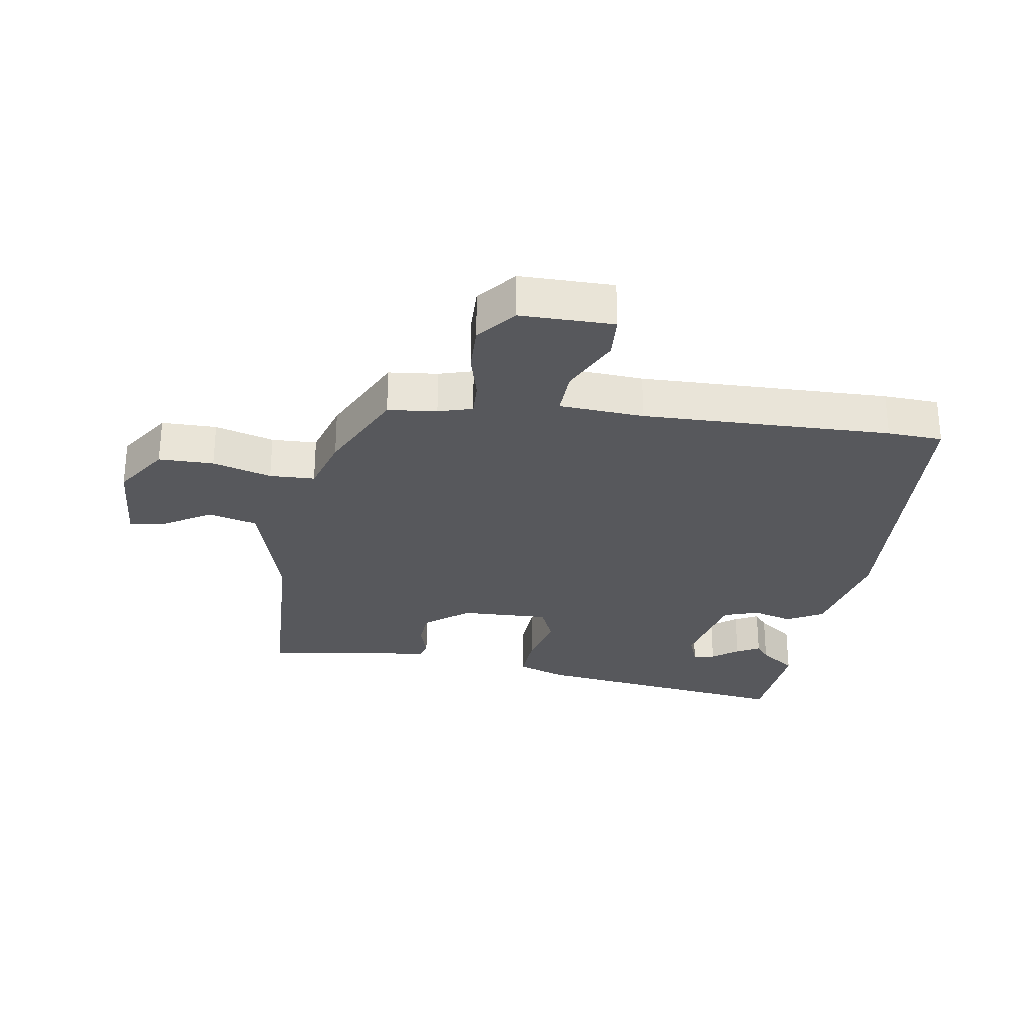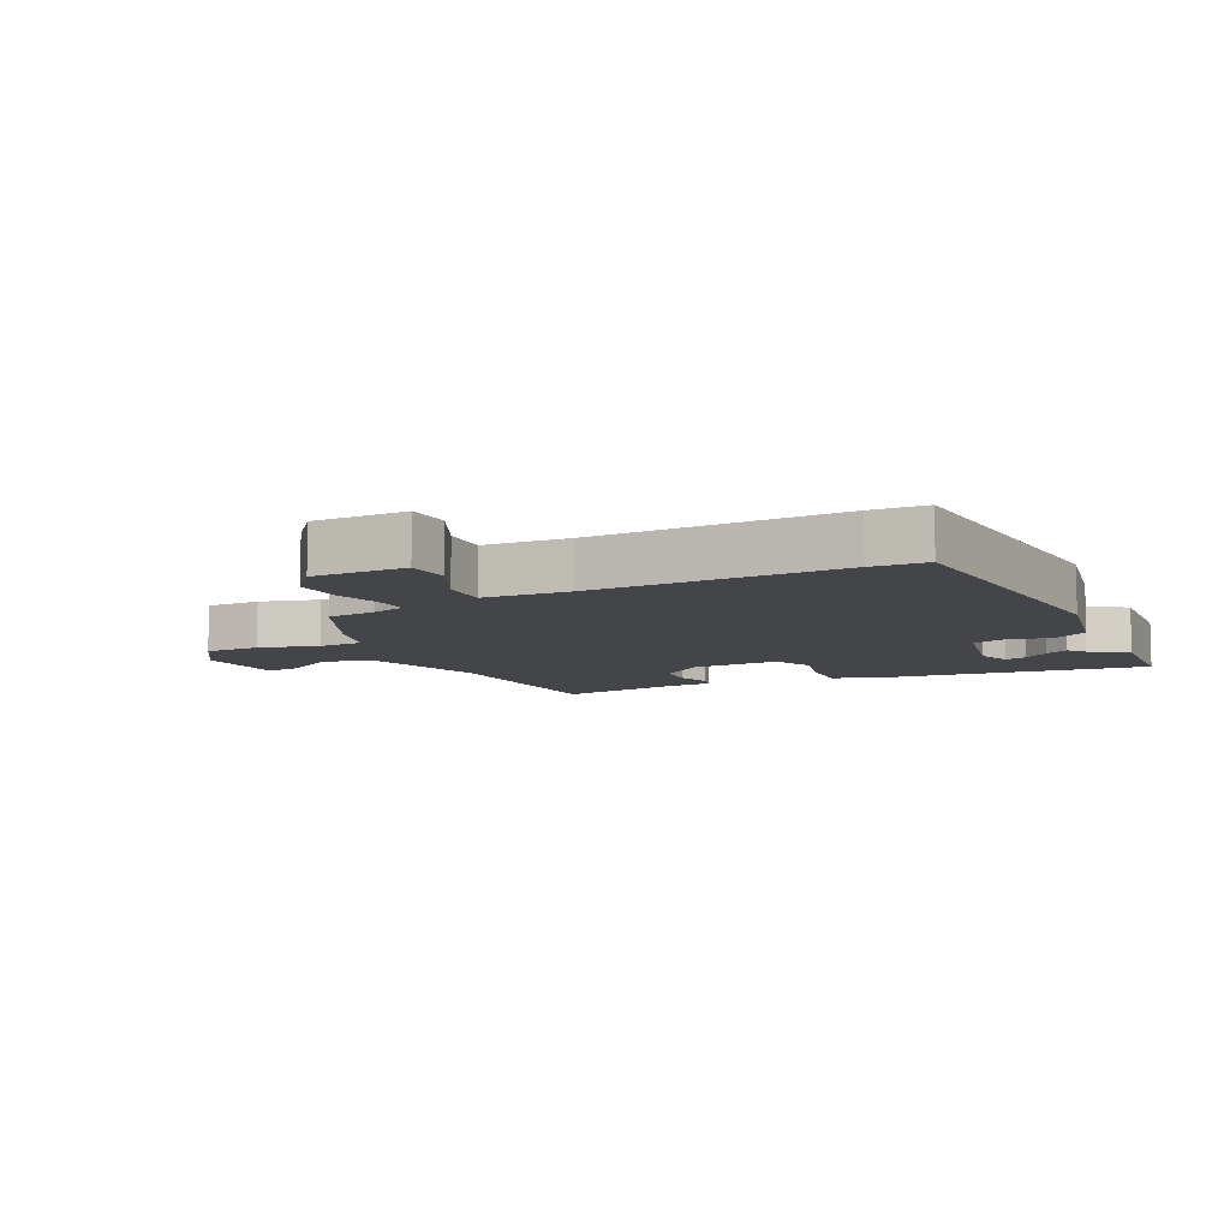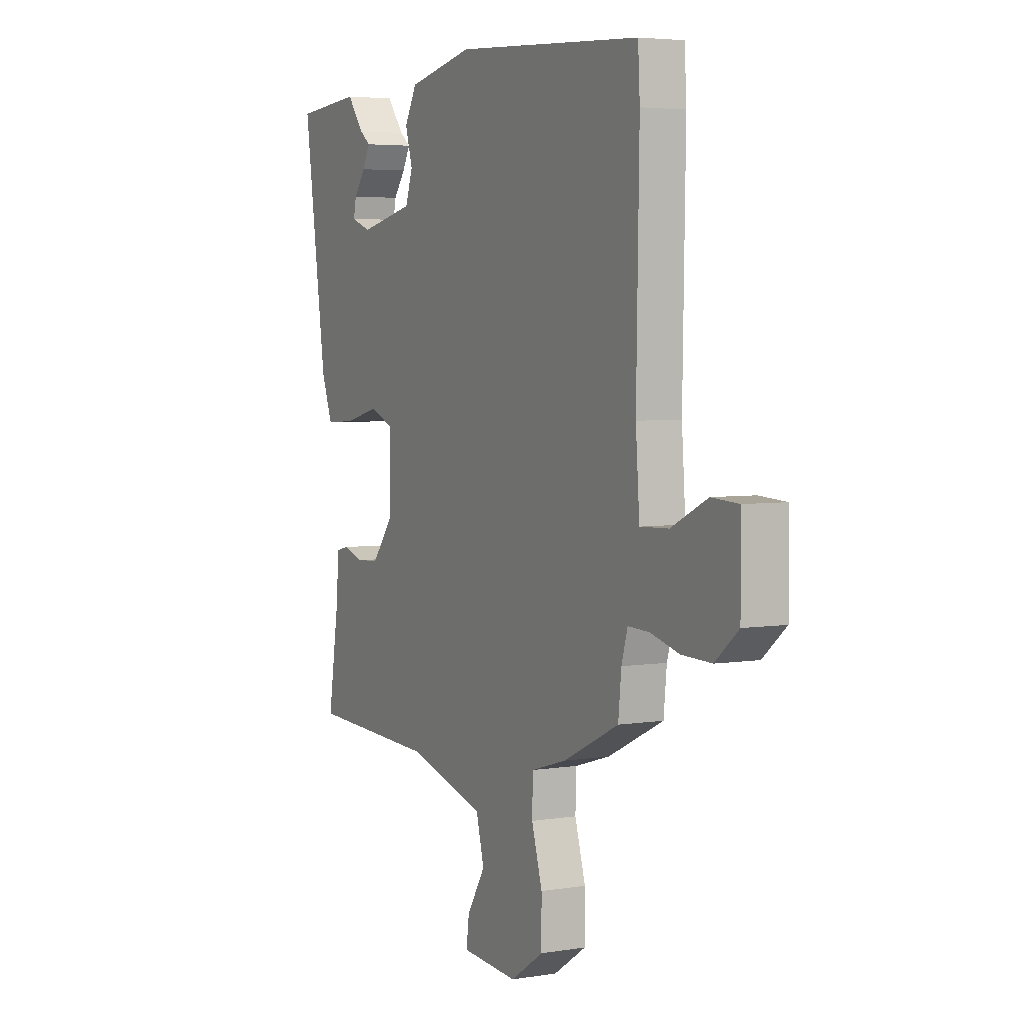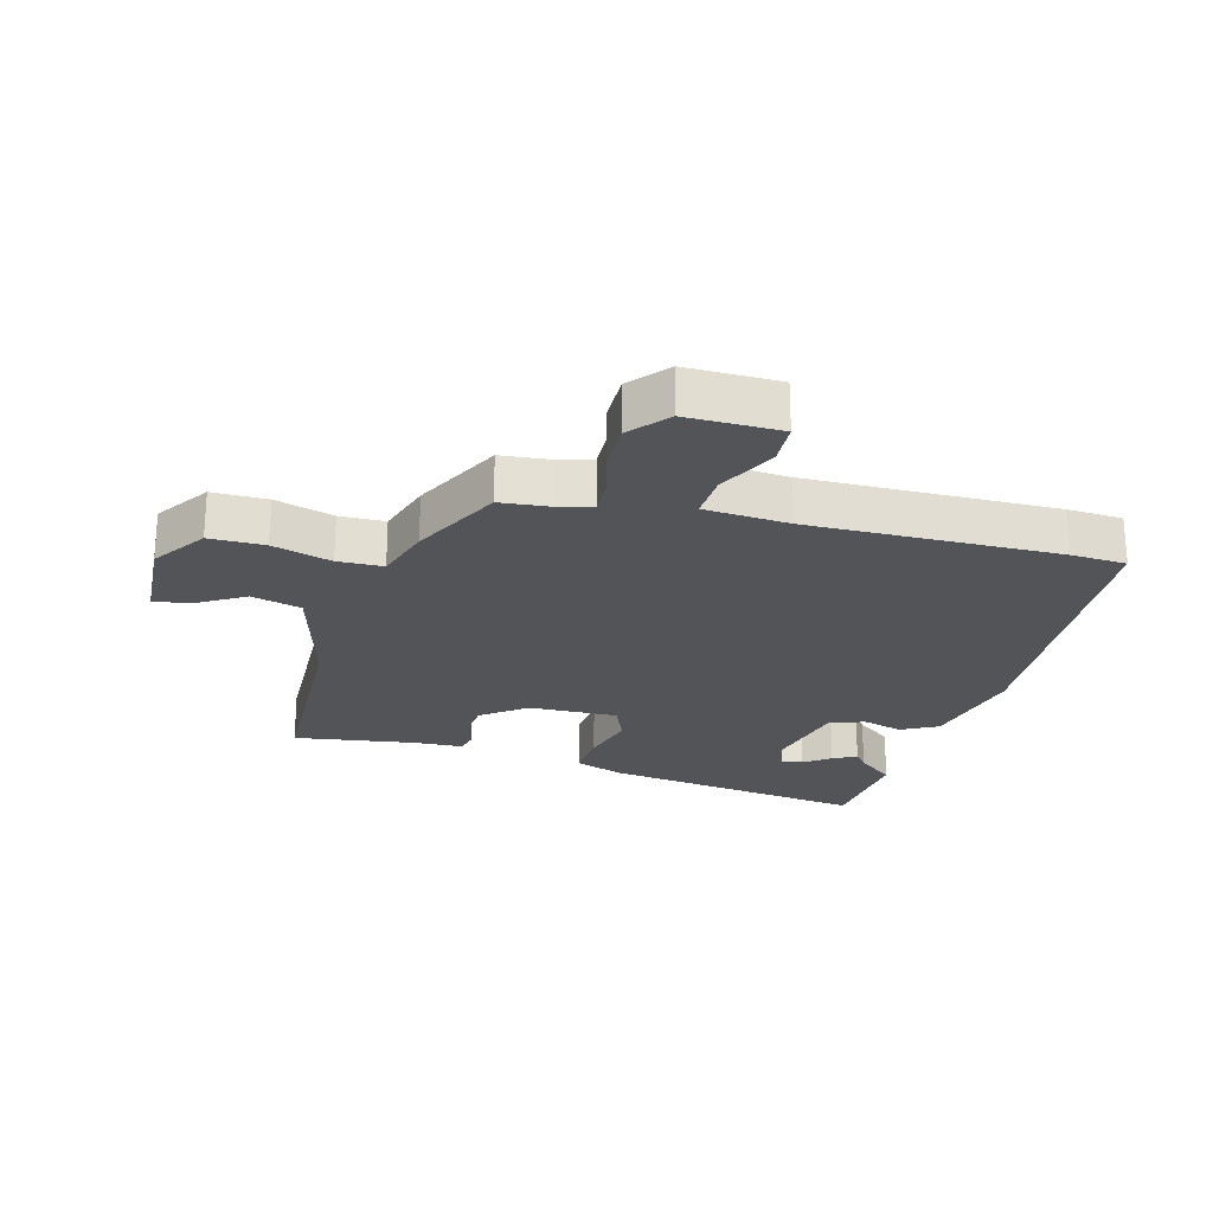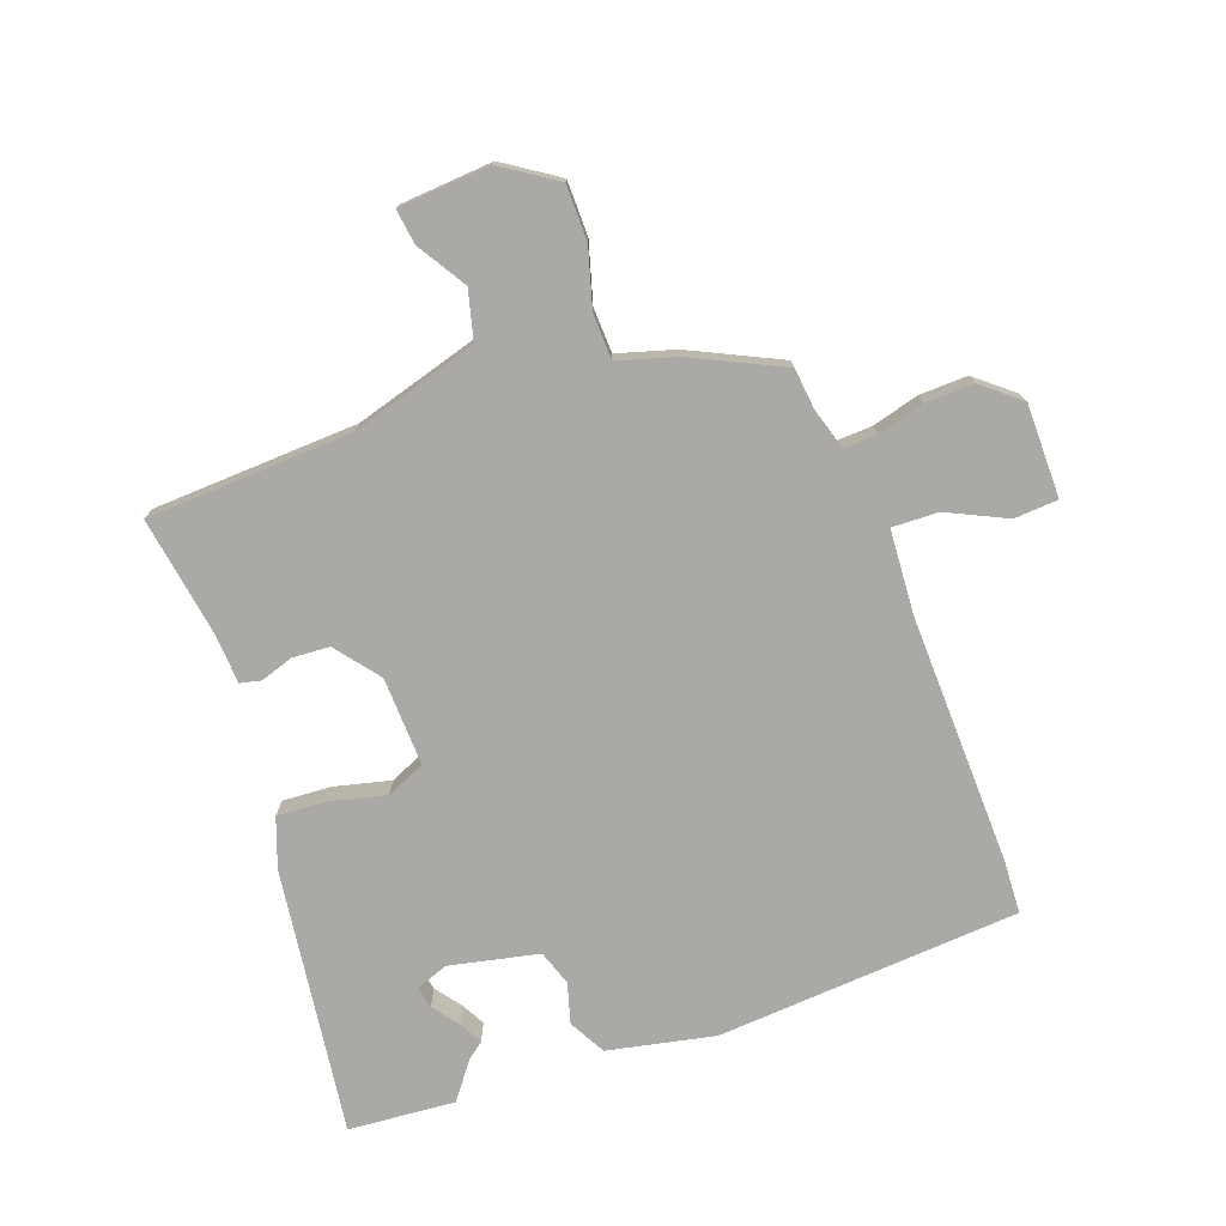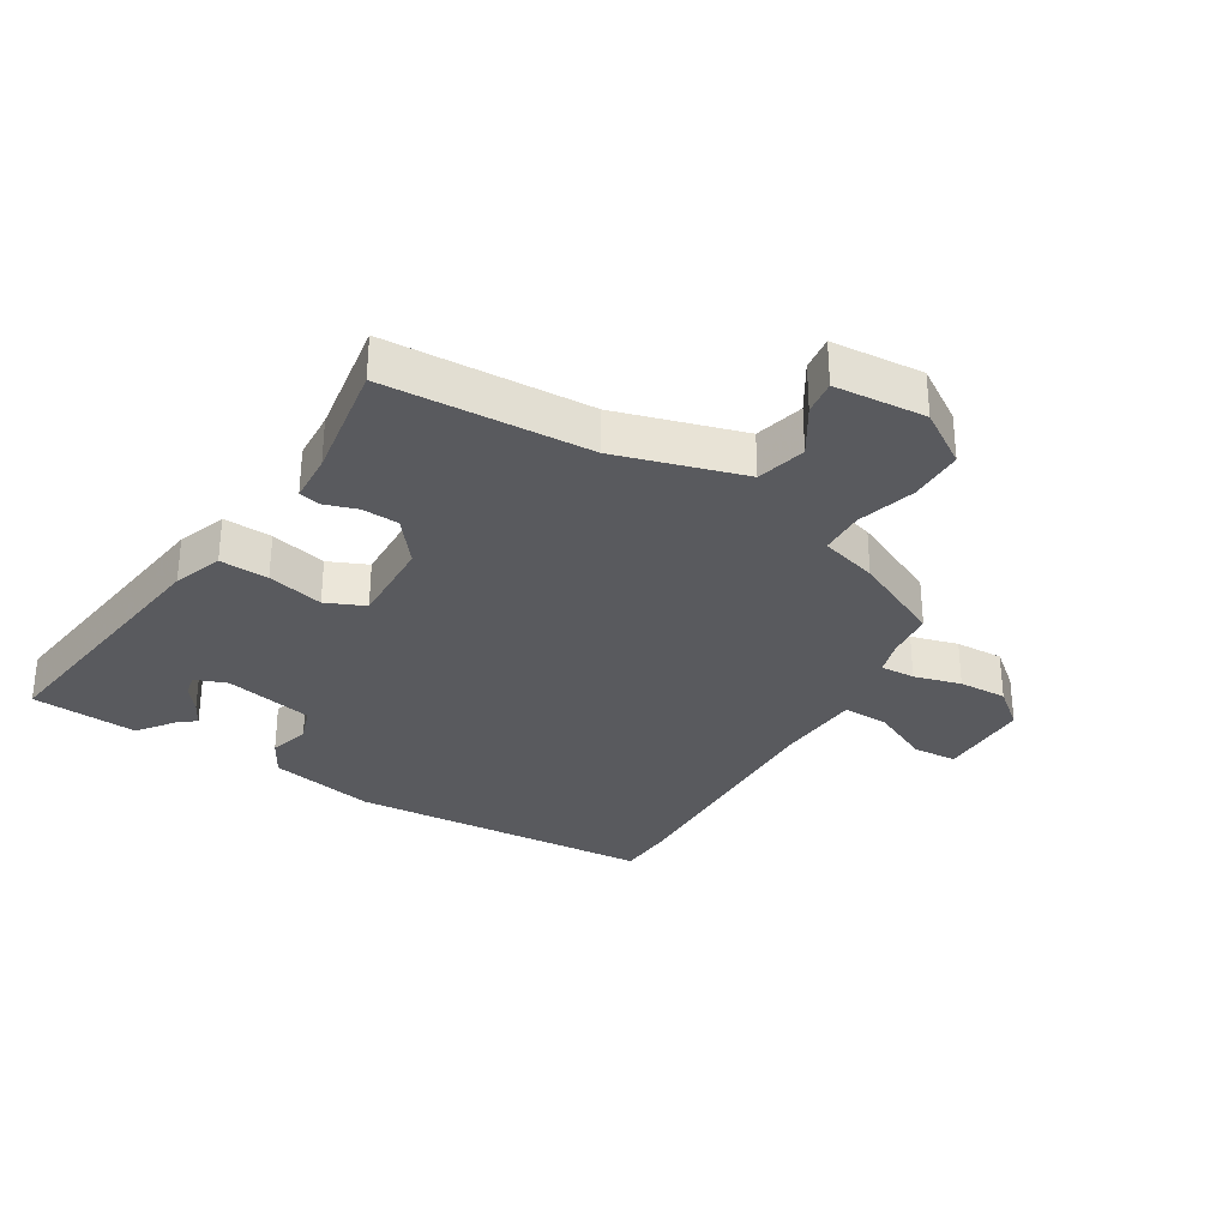
<metadata>
{"format":"obj","ext":"obj","renderer":"f3d","projection":"perspective","resolution":1024,"background":"white","views":[{"elev":-28.4,"azim":-98.7,"up":"+Y"},{"elev":-8.6,"azim":-63.3,"up":"+Y"},{"elev":4.4,"azim":-117.7,"up":"+Z"},{"elev":-23.6,"azim":-105.4,"up":"+Y"},{"elev":-75.5,"azim":-159.7,"up":"+Y"},{"elev":-31.3,"azim":149.2,"up":"+Y"}]}
</metadata>
<code>
v -0.454 0.07 -0.382
v -0.462 0.07 -0.303
v -0.478 0.07 -0.248
v -0.534 0.07 -0.25
v -0.61 0.07 -0.27
v -0.688 0.07 -0.272
v -0.749 0.07 -0.221
v -0.748 0.07 -0.07
v -0.677 0.07 -0.066
v -0.582 0.07 -0.112
v -0.507 0.07 -0.115
v -0.497 0.07 0.022
v -0.504 0.07 0.424
v -0.499 0.07 0.513
v -0.008 0.07 0.544
v 0.164 0.07 0.507
v 0.196 0.07 0.448
v 0.177 0.07 0.383
v 0.196 0.07 0.326
v 0.34 0.07 0.294
v 0.392 0.07 0.313
v 0.385 0.07 0.348
v 0.354 0.07 0.39
v 0.334 0.07 0.428
v 0.362 0.07 0.45
v 0.406 0.07 0.508
v 0.579 0.07 0.493
v 0.519 0.07 0.063
v 0.49 0.07 -0.016
v 0.411 0.07 -0.011
v 0.32 0.07 0.012
v 0.257 0.07 -0.015
v 0.261 0.07 -0.159
v 0.316 0.07 -0.23
v 0.376 0.07 -0.234
v 0.429 0.07 -0.217
v 0.463 0.07 -0.225
v 0.467 0.07 -0.305
v 0.497 0.07 -0.5
v 0.165 0.07 -0.513
v -0.04 0.07 -0.571
v -0.061 0.07 -0.651
v -0.013 0.07 -0.73
v -0.006 0.07 -0.786
v -0.154 0.07 -0.796
v -0.241 0.07 -0.738
v -0.241 0.07 -0.649
v -0.213 0.07 -0.554
v -0.215 0.07 -0.481
v -0.308 0.07 -0.453
v -0.454 0 -0.382
v -0.462 0 -0.303
v -0.478 0 -0.248
v -0.534 0 -0.25
v -0.61 0 -0.27
v -0.688 0 -0.272
v -0.749 0 -0.221
v -0.748 0 -0.07
v -0.677 0 -0.066
v -0.582 0 -0.112
v -0.507 0 -0.115
v -0.497 0 0.022
v -0.504 0 0.424
v -0.499 0 0.513
v -0.008 0 0.544
v 0.164 0 0.507
v 0.196 0 0.448
v 0.177 0 0.383
v 0.196 0 0.326
v 0.34 0 0.294
v 0.392 0 0.313
v 0.385 0 0.348
v 0.354 0 0.39
v 0.334 0 0.428
v 0.362 0 0.45
v 0.406 0 0.508
v 0.579 0 0.493
v 0.519 0 0.063
v 0.49 0 -0.016
v 0.411 0 -0.011
v 0.32 0 0.012
v 0.257 0 -0.015
v 0.261 0 -0.159
v 0.316 0 -0.23
v 0.376 0 -0.234
v 0.429 0 -0.217
v 0.463 0 -0.225
v 0.467 0 -0.305
v 0.497 0 -0.5
v 0.165 0 -0.513
v -0.04 0 -0.571
v -0.061 0 -0.651
v -0.013 0 -0.73
v -0.006 0 -0.786
v -0.154 0 -0.796
v -0.241 0 -0.738
v -0.241 0 -0.649
v -0.213 0 -0.554
v -0.215 0 -0.481
v -0.308 0 -0.453
f 49 50 1 2
f 45 46 47 48
f 45 48 49
f 42 43 44 45
f 41 42 45 49
f 40 41 49 2
f 38 39 40 2
f 35 36 37 38
f 34 35 38 2
f 28 29 30 31
f 27 28 31
f 27 31 32
f 25 26 27
f 22 23 24 25
f 22 25 27
f 21 22 27
f 15 16 17 18
f 15 18 19
f 12 13 14 15
f 11 12 15 19
f 7 8 9 10
f 7 10 11
f 4 5 6 7
f 3 4 7 11
f 33 34 2 3
f 32 33 3 11
f 21 27 32
f 20 21 32 11
f 11 19 20
f 52 51 100 99
f 98 97 96 95
f 99 98 95
f 95 94 93 92
f 99 95 92 91
f 52 99 91 90
f 52 90 89 88
f 88 87 86 85
f 52 88 85 84
f 81 80 79 78
f 81 78 77
f 82 81 77
f 77 76 75
f 75 74 73 72
f 77 75 72
f 77 72 71
f 68 67 66 65
f 69 68 65
f 65 64 63 62
f 69 65 62 61
f 60 59 58 57
f 61 60 57
f 57 56 55 54
f 61 57 54 53
f 53 52 84 83
f 61 53 83 82
f 82 77 71
f 61 82 71 70
f 70 69 61
f 1 51 52 2
f 2 52 53 3
f 3 53 54 4
f 4 54 55 5
f 5 55 56 6
f 6 56 57 7
f 7 57 58 8
f 8 58 59 9
f 9 59 60 10
f 10 60 61 11
f 11 61 62 12
f 12 62 63 13
f 13 63 64 14
f 14 64 65 15
f 15 65 66 16
f 16 66 67 17
f 17 67 68 18
f 18 68 69 19
f 19 69 70 20
f 20 70 71 21
f 21 71 72 22
f 22 72 73 23
f 23 73 74 24
f 24 74 75 25
f 25 75 76 26
f 26 76 77 27
f 27 77 78 28
f 28 78 79 29
f 29 79 80 30
f 30 80 81 31
f 31 81 82 32
f 32 82 83 33
f 33 83 84 34
f 34 84 85 35
f 35 85 86 36
f 36 86 87 37
f 37 87 88 38
f 38 88 89 39
f 39 89 90 40
f 40 90 91 41
f 41 91 92 42
f 42 92 93 43
f 43 93 94 44
f 44 94 95 45
f 45 95 96 46
f 46 96 97 47
f 47 97 98 48
f 48 98 99 49
f 49 99 100 50
f 50 100 51 1

</code>
